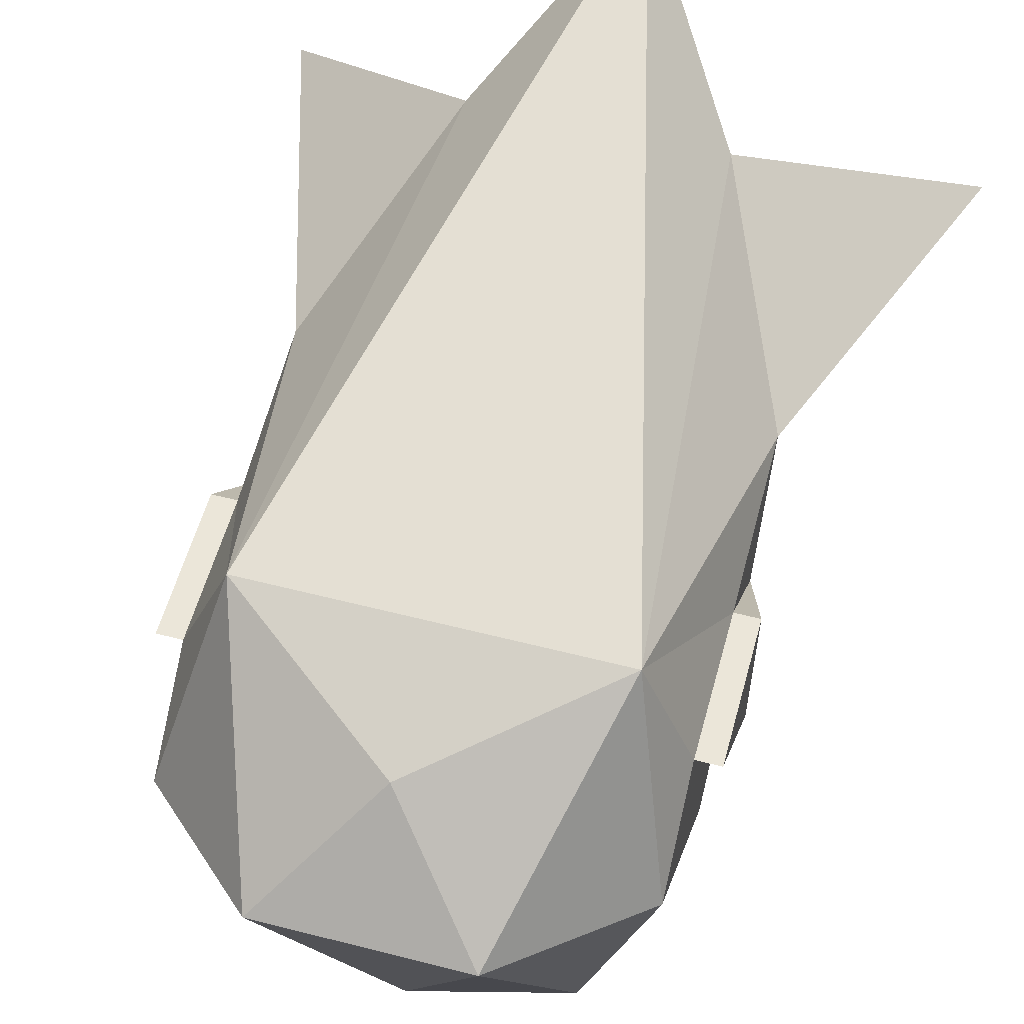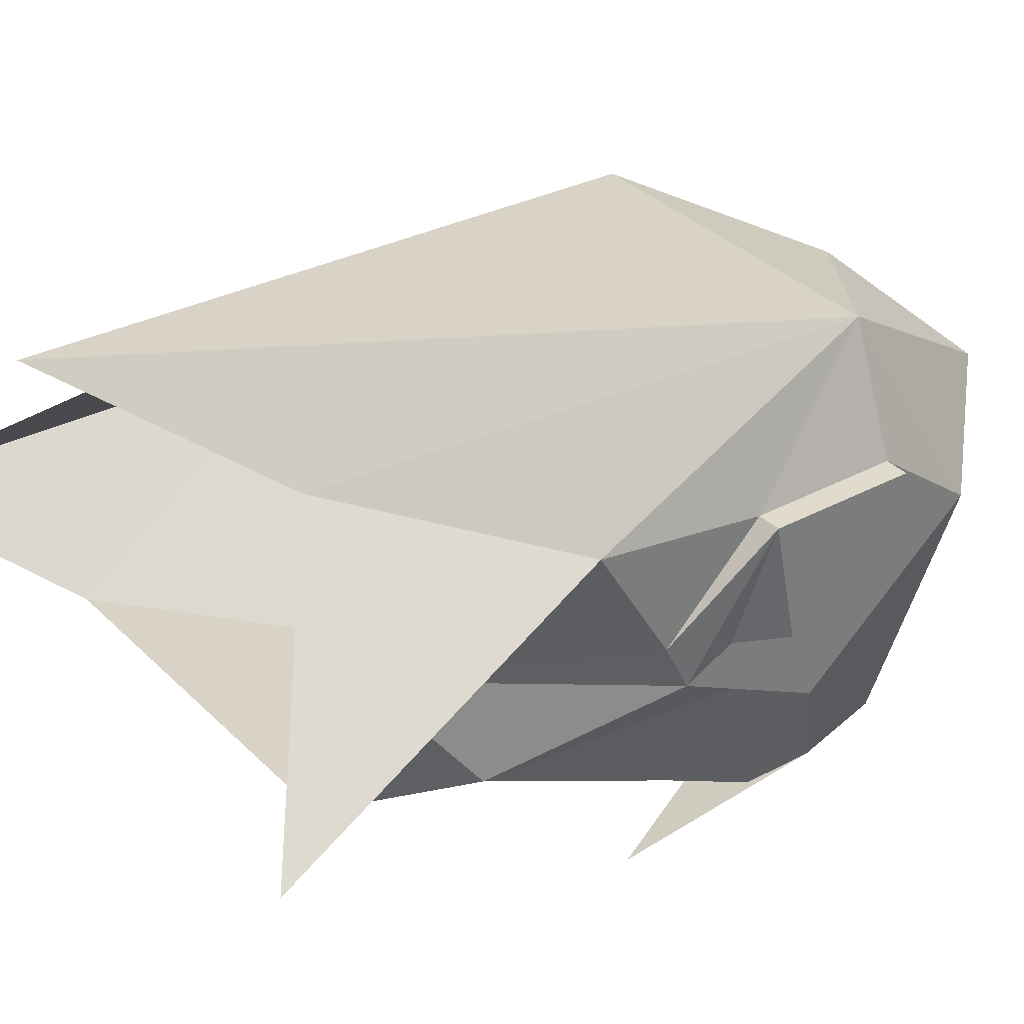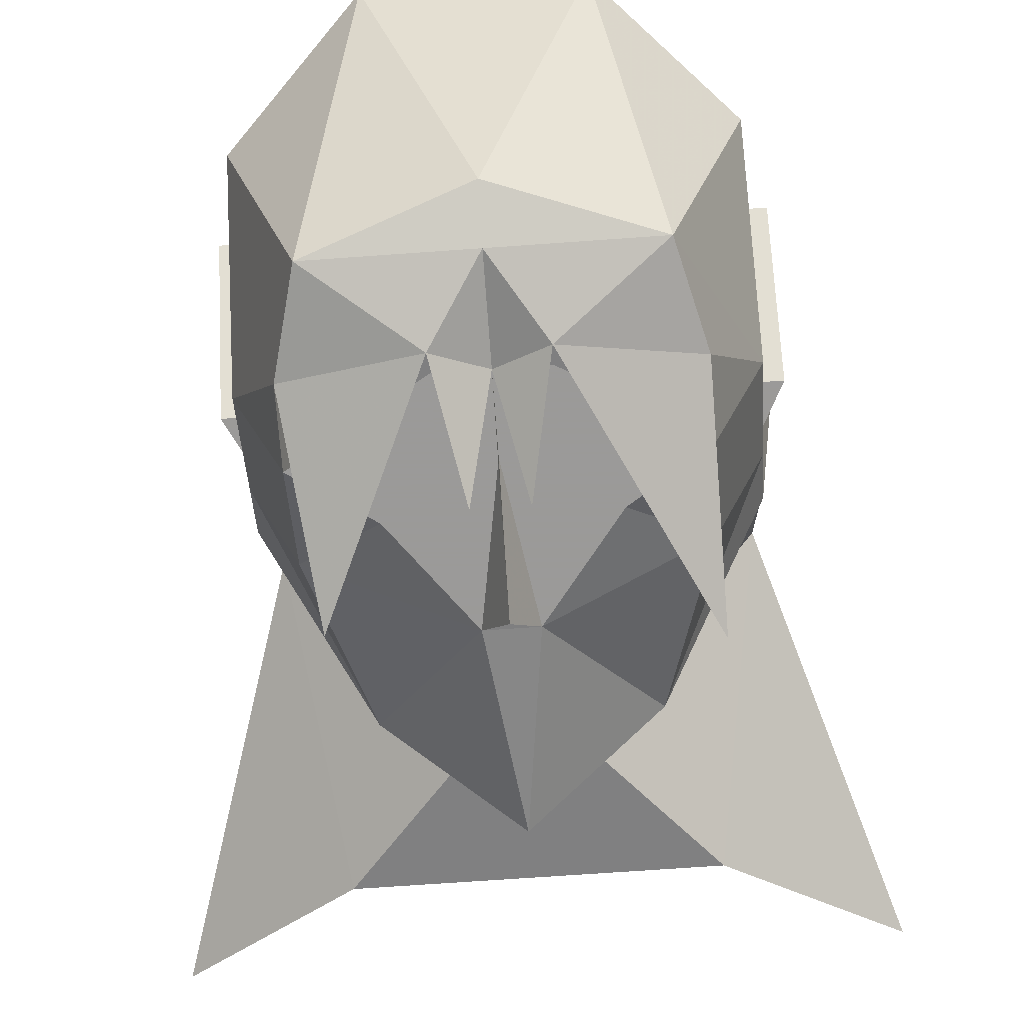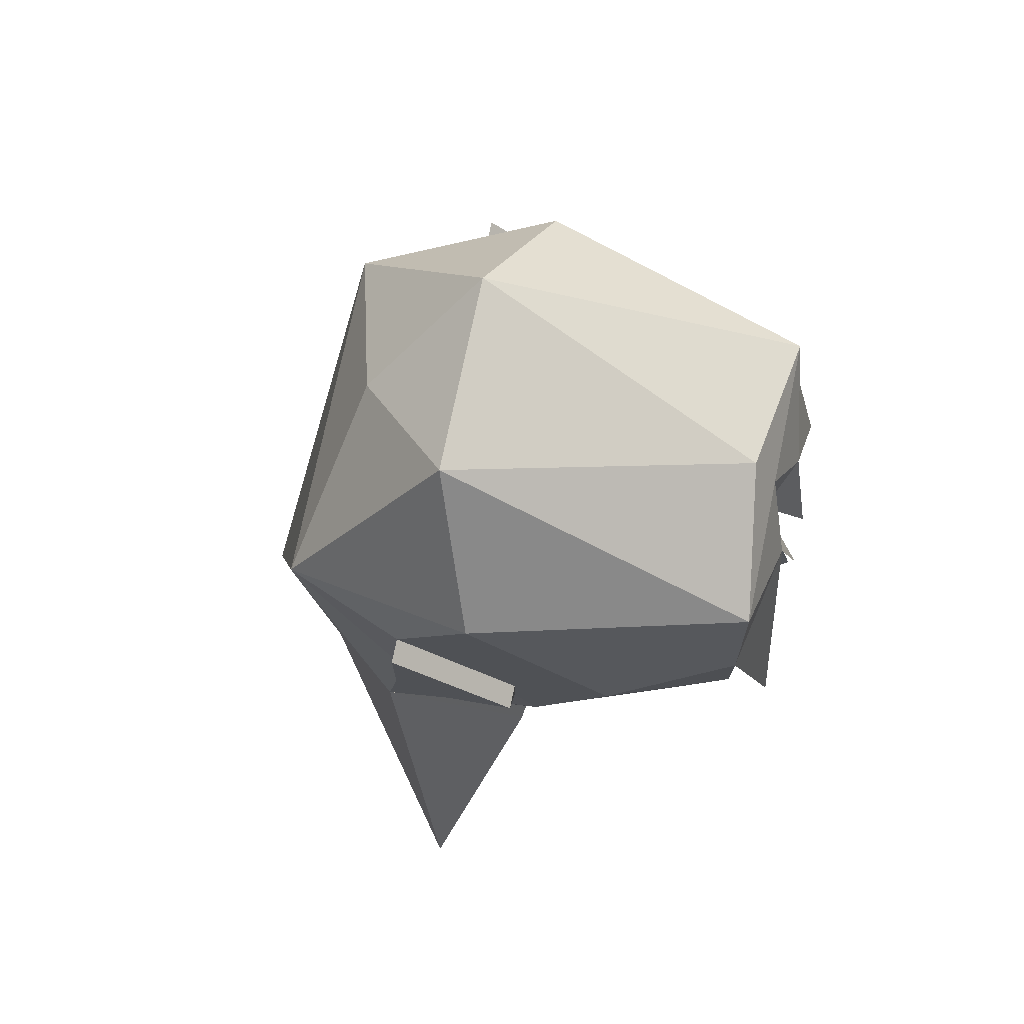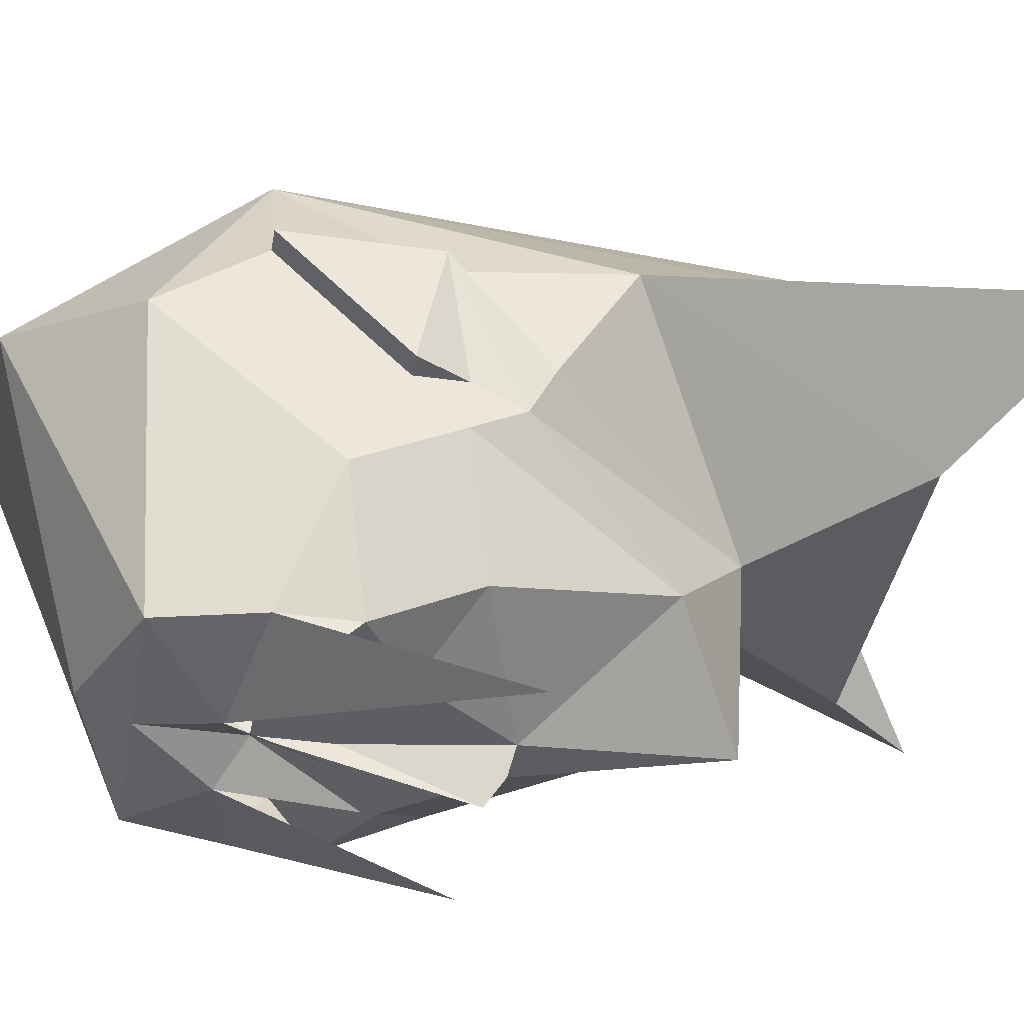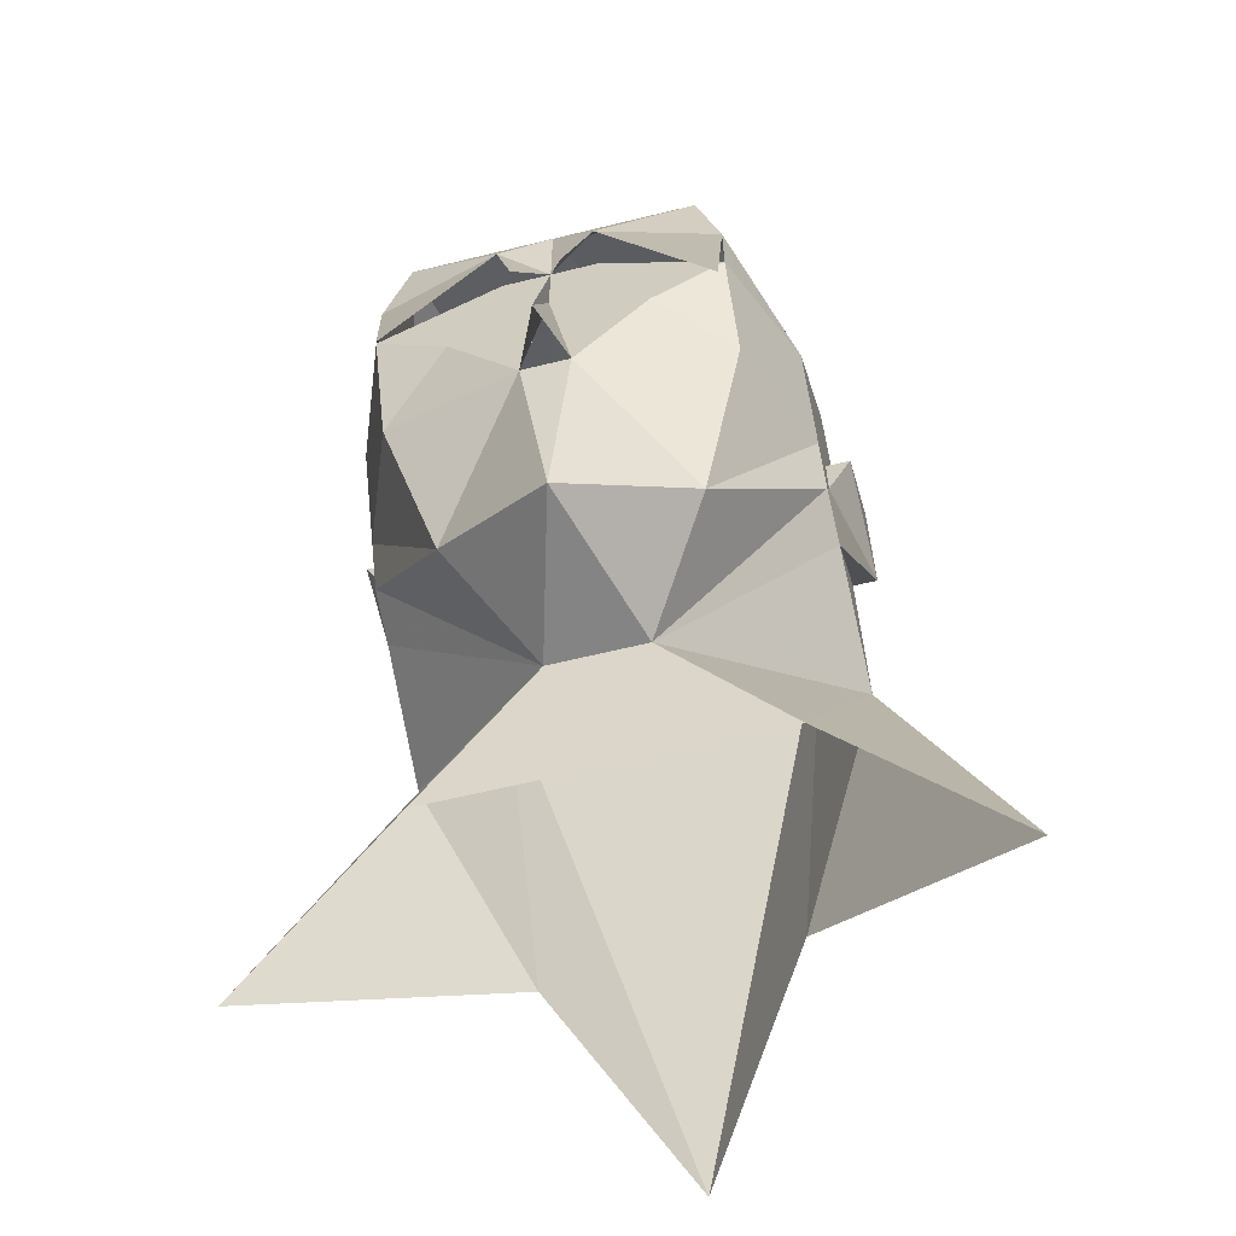
<metadata>
{"format":"obj","ext":"obj","renderer":"f3d","projection":"perspective","resolution":1024,"background":"white","views":[{"elev":56.1,"azim":-164.9,"up":"+Z"},{"elev":33.2,"azim":53.4,"up":"+Z"},{"elev":-69.5,"azim":-175.9,"up":"+Z"},{"elev":74.8,"azim":101.8,"up":"+Y"},{"elev":-39.1,"azim":-100.0,"up":"+Z"},{"elev":-61.3,"azim":-165.9,"up":"+Y"}]}
</metadata>
<code>
v 0.03125 1.398 -0.1172
v 0.05469 1.406 -0.1172
v 0 1.406 -0.1172
v 0.03125 1.391 -0.1172
v 0.05469 1.375 -0.1016
v 0.07031 1.414 -0.07812
v 0.05469 1.43 -0.1172
v 0.04688 1.461 -0.1172
v 0.01562 1.438 -0.125
v 0.04688 1.367 -0.1328
v 0.01562 1.414 -0.1172
v 0.01562 1.43 -0.1172
v 0 1.43 -0.1172
v 0 1.398 -0.125
v 0 1.367 -0.1328
v 0.007812 1.359 -0.1172
v 0.03906 1.32 -0.08594
v 0.07031 1.383 -0.0625
v 0.07031 1.398 -0.04688
v 0.07031 1.469 -0.03125
v 0.03125 1.508 -0.01562
v 0 1.477 -0.1094
v 0 1.461 -0.1172
v 0.007812 1.398 -0.1328
v -0.05469 1.406 -0.1172
v -0.03125 1.398 -0.1172
v -0.03125 1.391 -0.1172
v -0.007812 1.359 -0.1172
v -0.01562 1.43 -0.1172
v -0.01562 1.414 -0.1172
v -0.03906 1.32 -0.08594
v -0.05469 1.375 -0.1016
v -0.07031 1.383 -0.0625
v -0.07031 1.367 -0.05469
v -0.01562 1.297 -0.05469
v 0 1.297 -0.1094
v 0.01562 1.297 -0.05469
v 0.07031 1.367 -0.05469
v 0.07031 1.383 -0.04688
v 0.07812 1.398 -0.04688
v 0.07031 1.438 -0.007812
v 0.05469 1.438 0.03125
v 0 1.477 0.01562
v -0.03125 1.508 -0.01562
v -0.04688 1.461 -0.1172
v -0.01562 1.438 -0.125
v -0.007812 1.398 -0.1328
v -0.05469 1.25 -0.04688
v 0.05469 1.25 -0.04688
v 0.07031 1.336 0
v 0.07031 1.359 -0.03906
v 0.07812 1.391 -0.007812
v -0.07031 1.359 -0.03906
v -0.07031 1.336 0
v -0.1094 1.211 -0.02344
v -0.03906 1.266 0.03125
v -0.05469 1.438 0.03125
v 0 1.211 0.07031
v 0.03906 1.266 0.03125
v 0.1094 1.211 -0.02344
v -0.07031 1.469 -0.03125
v -0.07031 1.414 -0.07812
v -0.05469 1.43 -0.1172
v -0.05469 1.359 -0.1328
v 0.07031 1.391 -0.007812
v 0.07812 1.438 -0.007812
v -0.07031 1.398 -0.04688
v -0.07031 1.438 -0.007812
v -0.07812 1.398 -0.04688
v -0.07031 1.383 -0.04688
v -0.07812 1.391 -0.007812
v -0.07031 1.391 -0.007812
v -0.07812 1.438 -0.007812
f 1 2 3
f 1 3 4
f 1 4 2
f 2 4 5
f 2 5 6
f 2 6 7
f 7 6 8
f 7 8 9
f 7 9 10
f 2 11 3
f 3 11 12
f 3 12 13
f 3 13 14
f 3 14 15
f 3 15 16
f 3 16 4
f 4 16 5
f 5 16 17
f 5 17 18
f 5 18 6
f 6 18 19
f 6 19 20
f 6 20 8
f 8 20 21
f 8 21 22
f 8 22 23
f 8 23 9
f 9 23 13
f 9 13 24
f 3 25 26
f 3 26 27
f 3 27 28
f 3 28 15
f 3 15 14
f 3 14 13
f 3 13 29
f 3 29 30
f 3 30 25
f 25 30 29
f 31 28 32
f 31 32 33
f 31 33 34
f 31 34 35
f 31 35 36
f 31 36 28
f 28 36 16
f 16 36 17
f 17 36 37
f 17 37 38
f 17 38 18
f 18 38 39
f 18 39 19
f 19 39 39
f 19 39 40
f 19 40 41
f 19 41 20
f 20 41 42
f 20 42 21
f 21 42 43
f 21 43 44
f 21 44 22
f 22 44 45
f 22 45 23
f 23 45 46
f 23 46 13
f 13 46 47
f 12 11 2
f 25 27 26
f 27 25 32
f 27 32 28
f 35 37 36
f 37 35 48
f 37 48 49
f 37 49 50
f 37 50 51
f 37 51 38
f 38 51 52
f 38 52 39
f 38 39 39
f 34 53 35
f 35 53 54
f 35 54 48
f 48 54 55
f 55 54 56
f 56 54 57
f 56 57 58
f 58 57 42
f 58 42 59
f 59 42 50
f 59 50 60
f 60 50 49
f 43 42 57
f 43 57 44
f 44 57 61
f 44 61 45
f 45 61 62
f 45 62 63
f 45 63 46
f 46 63 64
f 42 65 50
f 50 65 51
f 51 65 52
f 52 65 66
f 52 66 40
f 52 40 39
f 41 65 42
f 65 41 66
f 66 41 40
f 62 67 33
f 62 33 32
f 62 32 25
f 62 25 63
f 67 62 61
f 67 61 68
f 67 68 69
f 67 69 70
f 67 70 33
f 33 70 34
f 34 70 71
f 34 71 53
f 53 71 72
f 53 72 54
f 54 72 57
f 57 72 68
f 57 68 61
f 73 71 69
f 73 69 68
f 73 68 72
f 73 72 71
f 70 69 71
f 70 70 34
f 70 70 67

</code>
